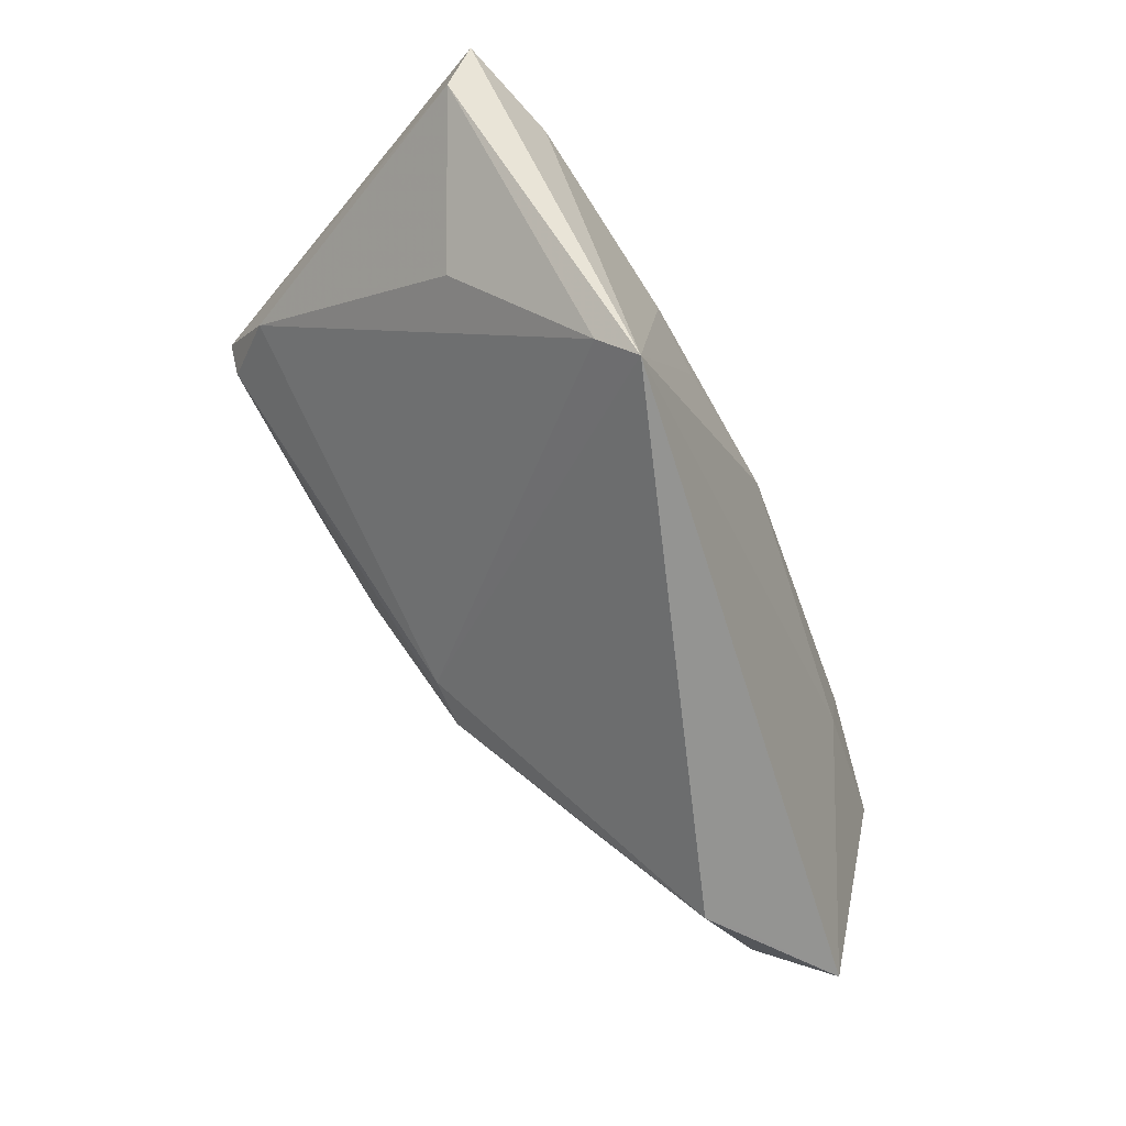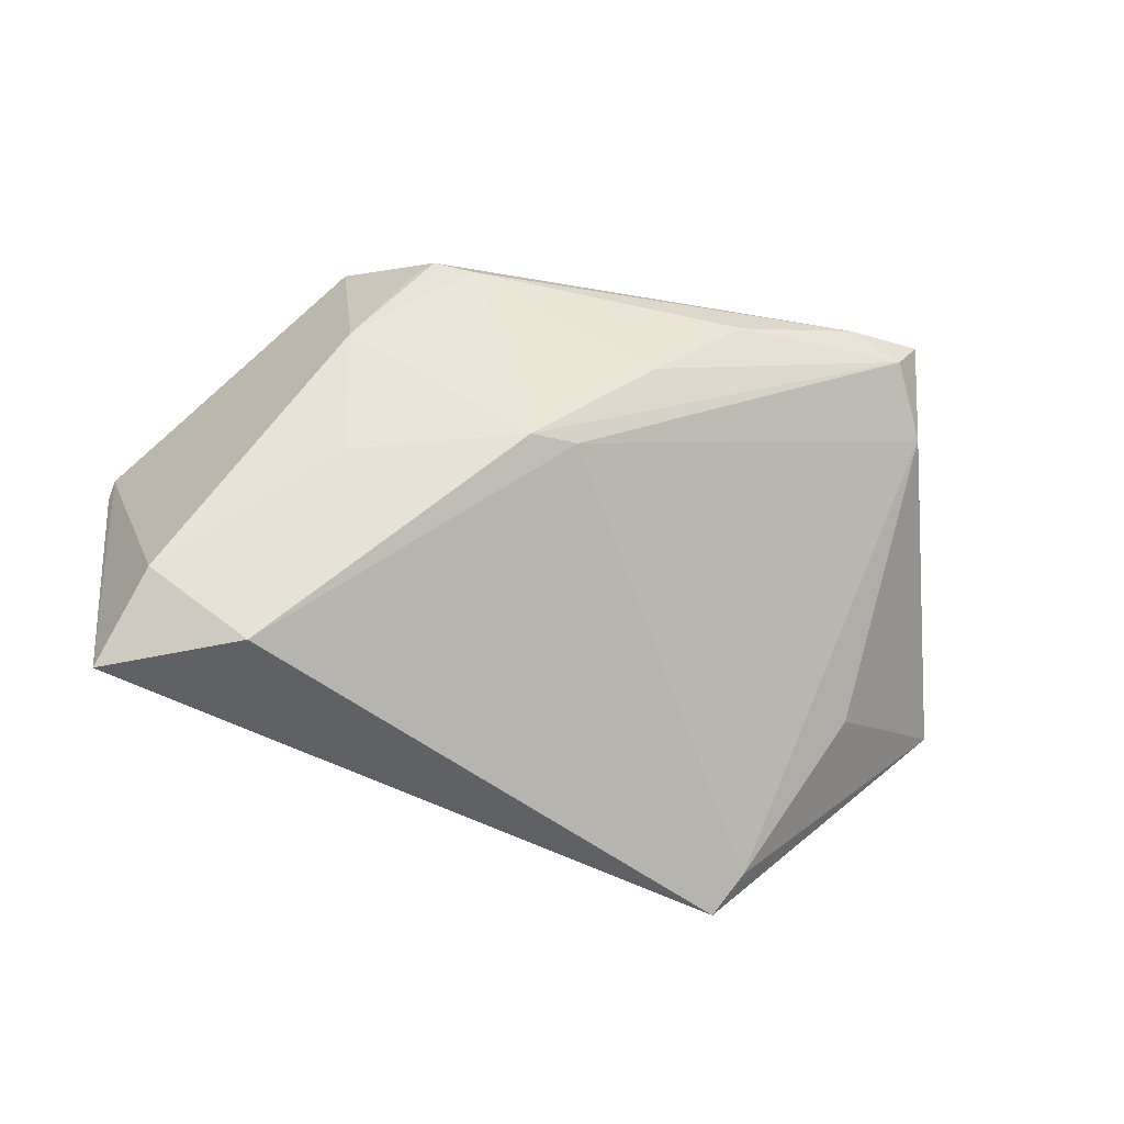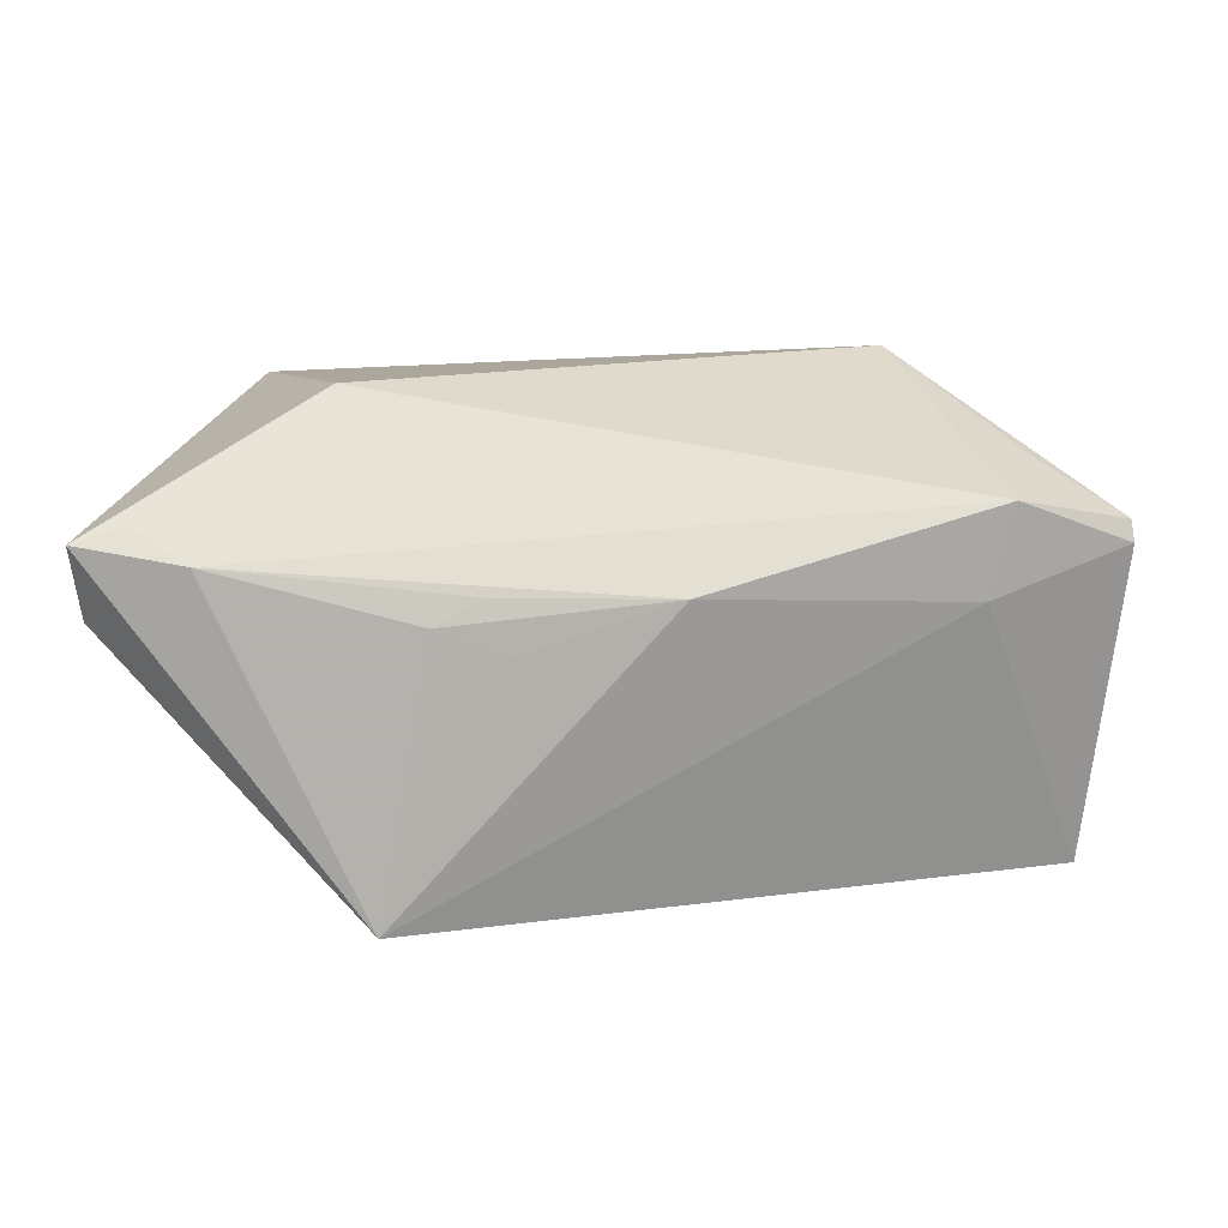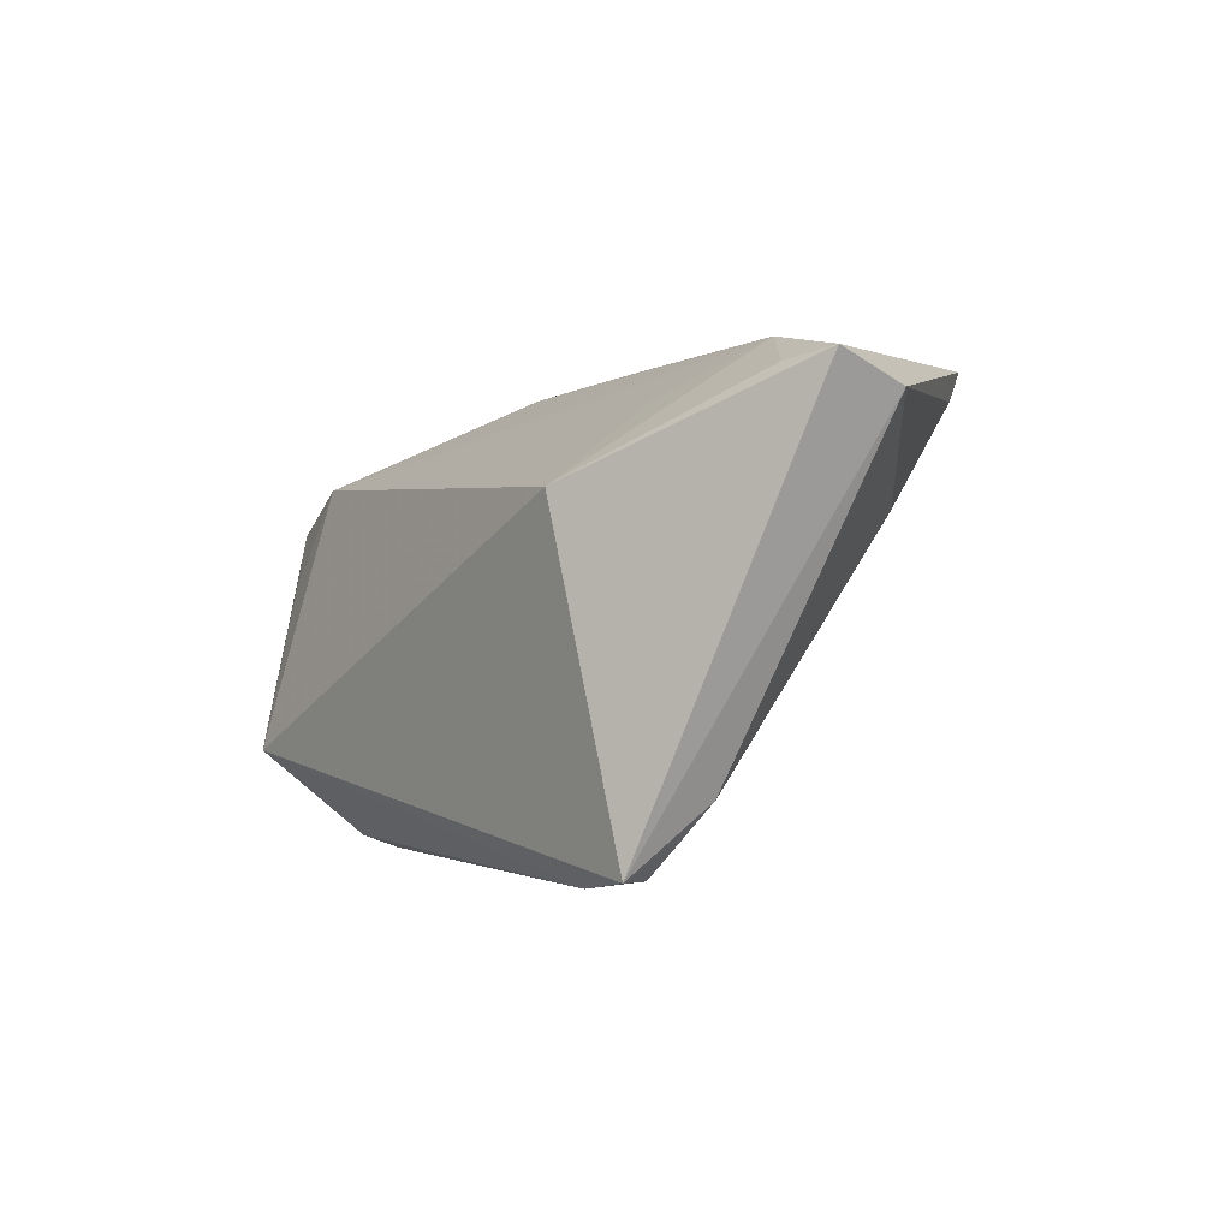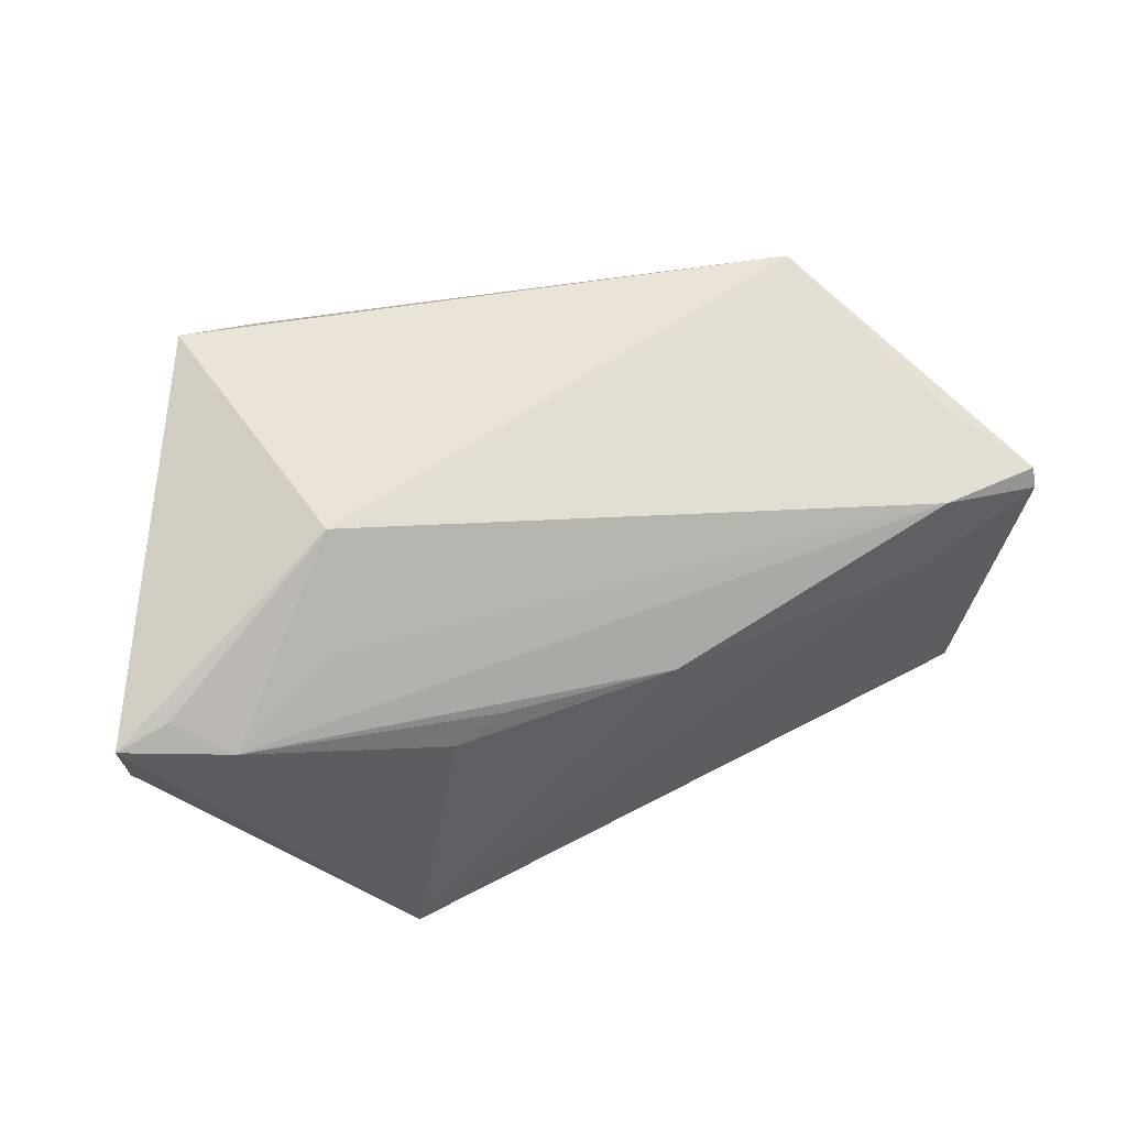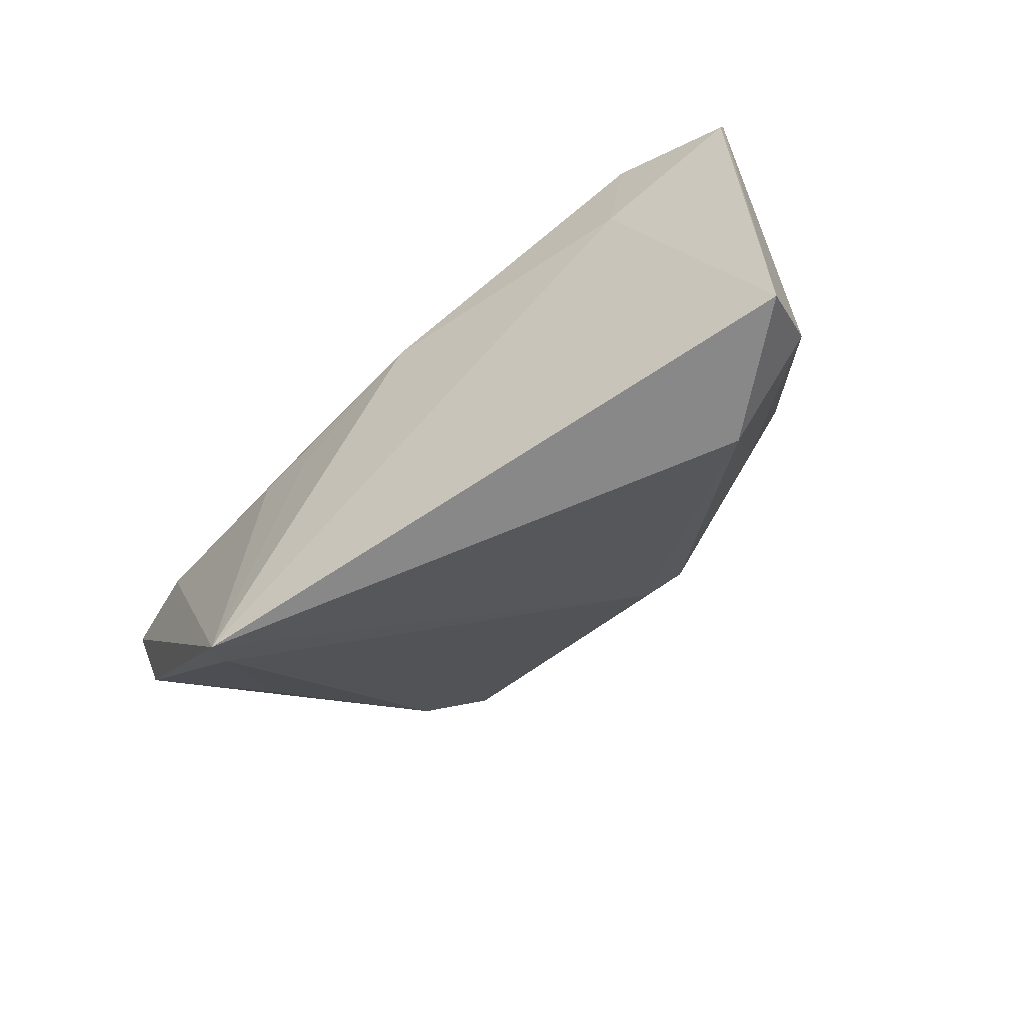
<metadata>
{"format":"obj","ext":"obj","renderer":"f3d","projection":"perspective","resolution":1024,"background":"white","views":[{"elev":-66.5,"azim":-55.8,"up":"+Y"},{"elev":-50.5,"azim":166.6,"up":"+Y"},{"elev":10.6,"azim":-2.1,"up":"+Y"},{"elev":0.5,"azim":-122.8,"up":"+Z"},{"elev":47.5,"azim":-14.8,"up":"+Y"},{"elev":-61.0,"azim":51.4,"up":"+Y"}]}
</metadata>
<code>
v -0.02875 0.02635 0.01237
v 0.0507 -0.02753 0.003833
v 0.03809 0.00379 0.01493
v -0.02453 -0.02804 0.02615
v 0.00671 0.00585 0.02371
v -0.0381 -0.007506 0.01055
v 0.008574 -0.004983 -0.02117
v 0.02834 -0.006815 -0.0156
v -0.0135 0.006373 0.02514
v 0.04093 0.01433 0.01484
v 0.01677 0.01804 -0.02595
v -0.05426 0.01171 0.02423
v -0.01587 0.01728 -0.02615
v -0.04836 0.01352 0.02315
v -0.03043 0.0231 -0.02527
v -0.0304 0.01591 0.02048
v -0.01107 0.0004437 0.02539
v -0.005306 0.007647 -0.02449
v 0.04689 -0.01945 -0.004788
v 0.02344 0.01864 -0.02363
v -0.01897 0.003539 0.02615
v 0.03517 -0.02804 -0.00447
v 0.02139 0.02009 -0.02483
v 0.02978 0.008289 -0.02067
v -0.03934 0.02457 -0.02373
v 0.03104 0.02804 -0.01554
v 0.003007 -0.003962 -0.02031
v -0.05346 0.003431 0.02094
v 0.04495 0.01738 0.002574
v 0.05426 0.009176 0.01051
v -0.03666 0.02022 -0.0241
v 0.03952 -0.02788 -0.001383
v -0.02752 -0.02413 0.02259
v -0.04203 0.009764 0.02615
v -0.04101 0.01556 -0.01659
v 0.05403 0.01162 0.009623
f 1 10 26
f 1 25 12
f 26 25 1
f 28 4 12
f 12 25 28
f 3 4 2
f 5 3 10
f 4 3 5
f 23 24 11
f 31 25 15
f 15 23 11
f 15 25 26
f 26 23 15
f 26 10 29
f 29 36 26
f 10 36 29
f 2 4 32
f 32 22 2
f 4 22 32
f 27 22 4
f 30 36 10
f 10 3 30
f 2 36 30
f 30 3 2
f 12 4 34
f 34 5 10
f 26 36 19
f 19 24 26
f 19 36 2
f 2 22 19
f 26 24 20
f 20 23 26
f 24 23 20
f 22 27 7
f 11 24 7
f 7 18 11
f 7 27 31
f 31 18 7
f 31 27 35
f 35 6 28
f 35 25 31
f 35 28 25
f 4 28 33
f 28 6 33
f 6 35 33
f 33 27 4
f 33 35 27
f 21 34 4
f 14 1 12
f 12 34 14
f 14 34 1
f 10 1 16
f 16 34 10
f 1 34 16
f 31 15 13
f 13 18 31
f 13 15 11
f 11 18 13
f 8 19 22
f 22 7 8
f 24 19 8
f 8 7 24
f 4 5 17
f 17 21 4
f 5 21 17
f 5 34 9
f 9 21 5
f 34 21 9

</code>
